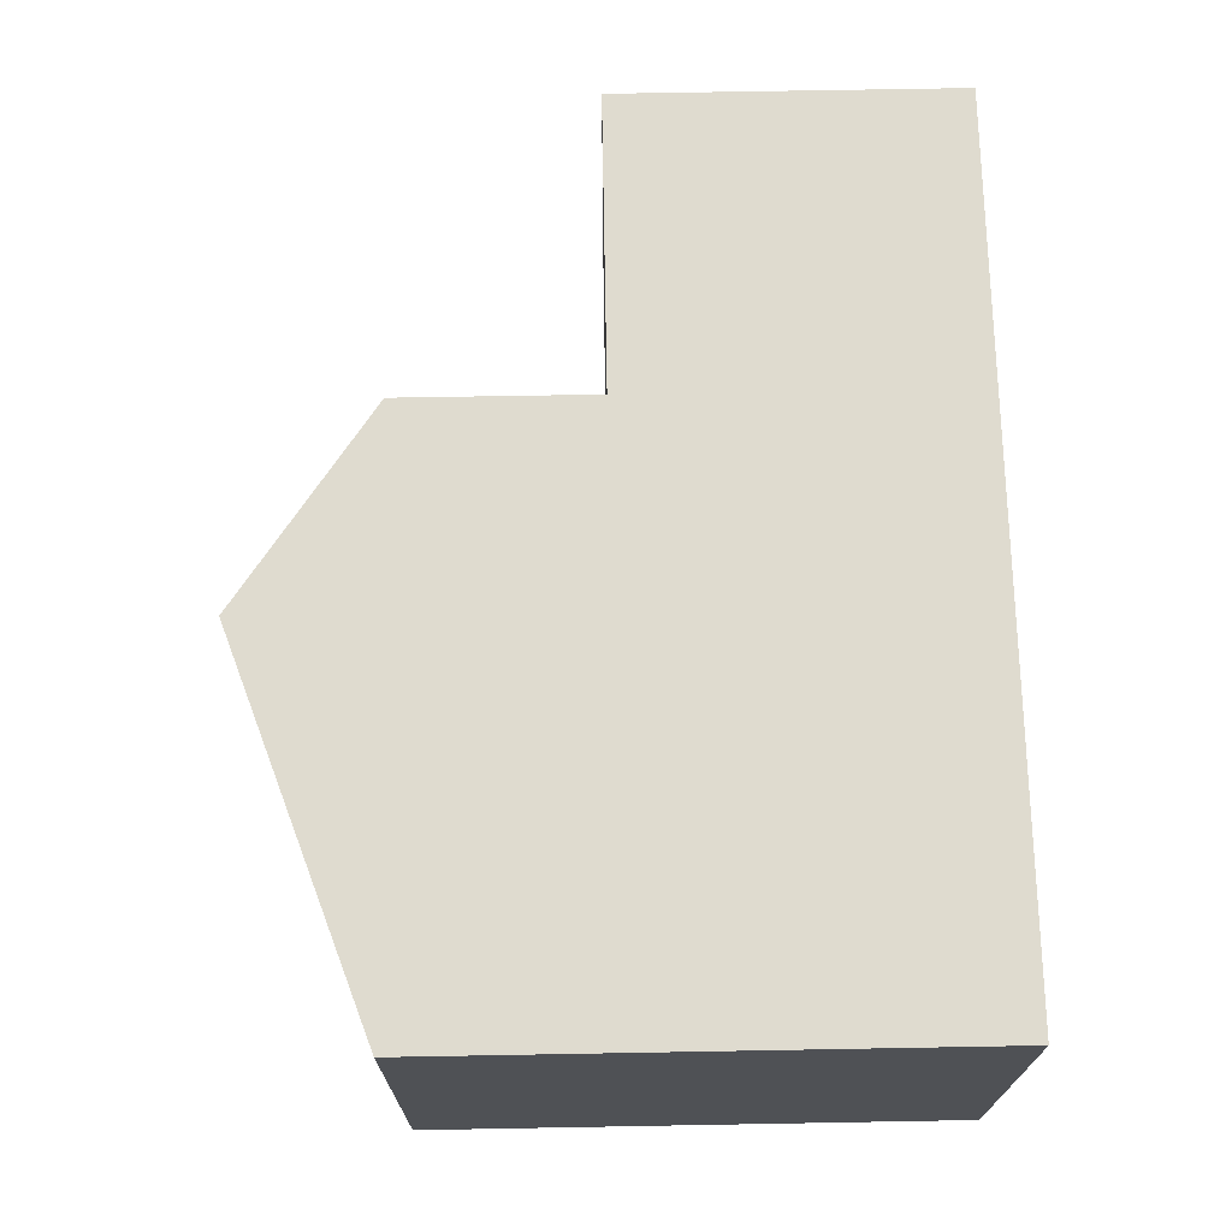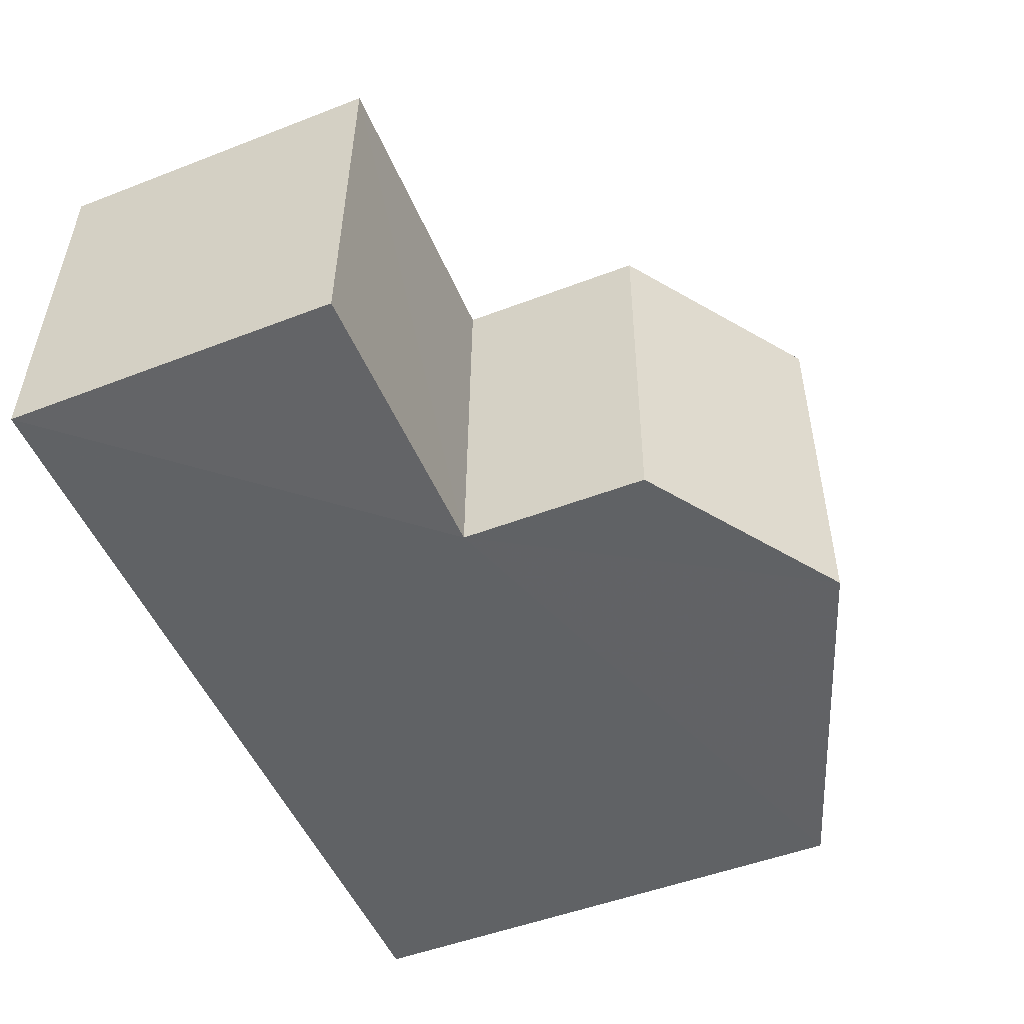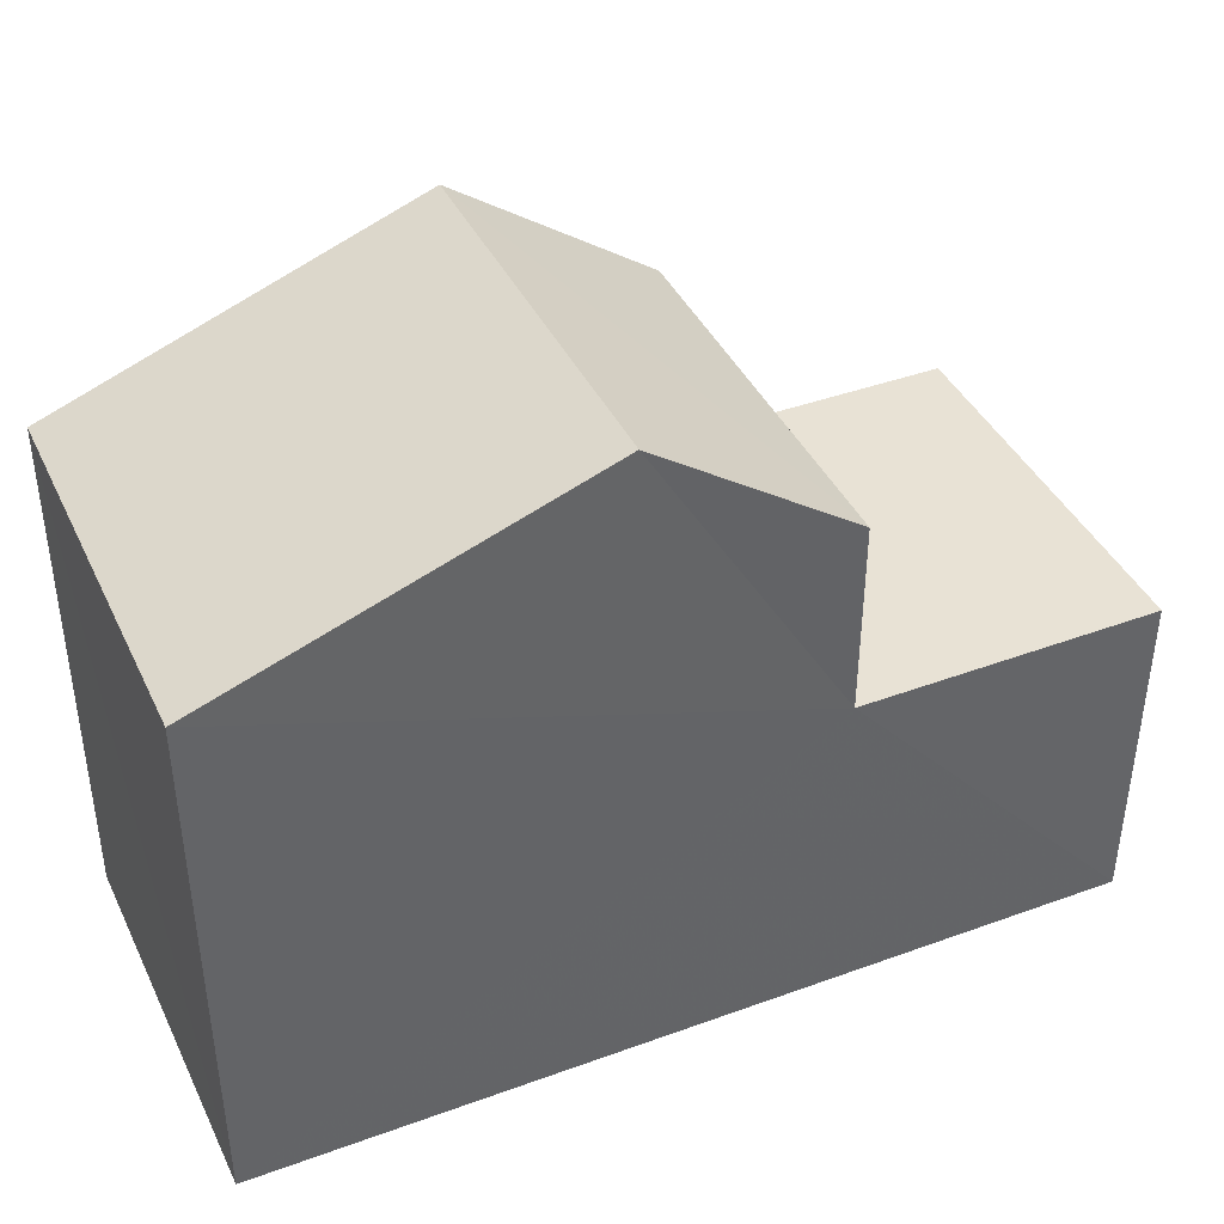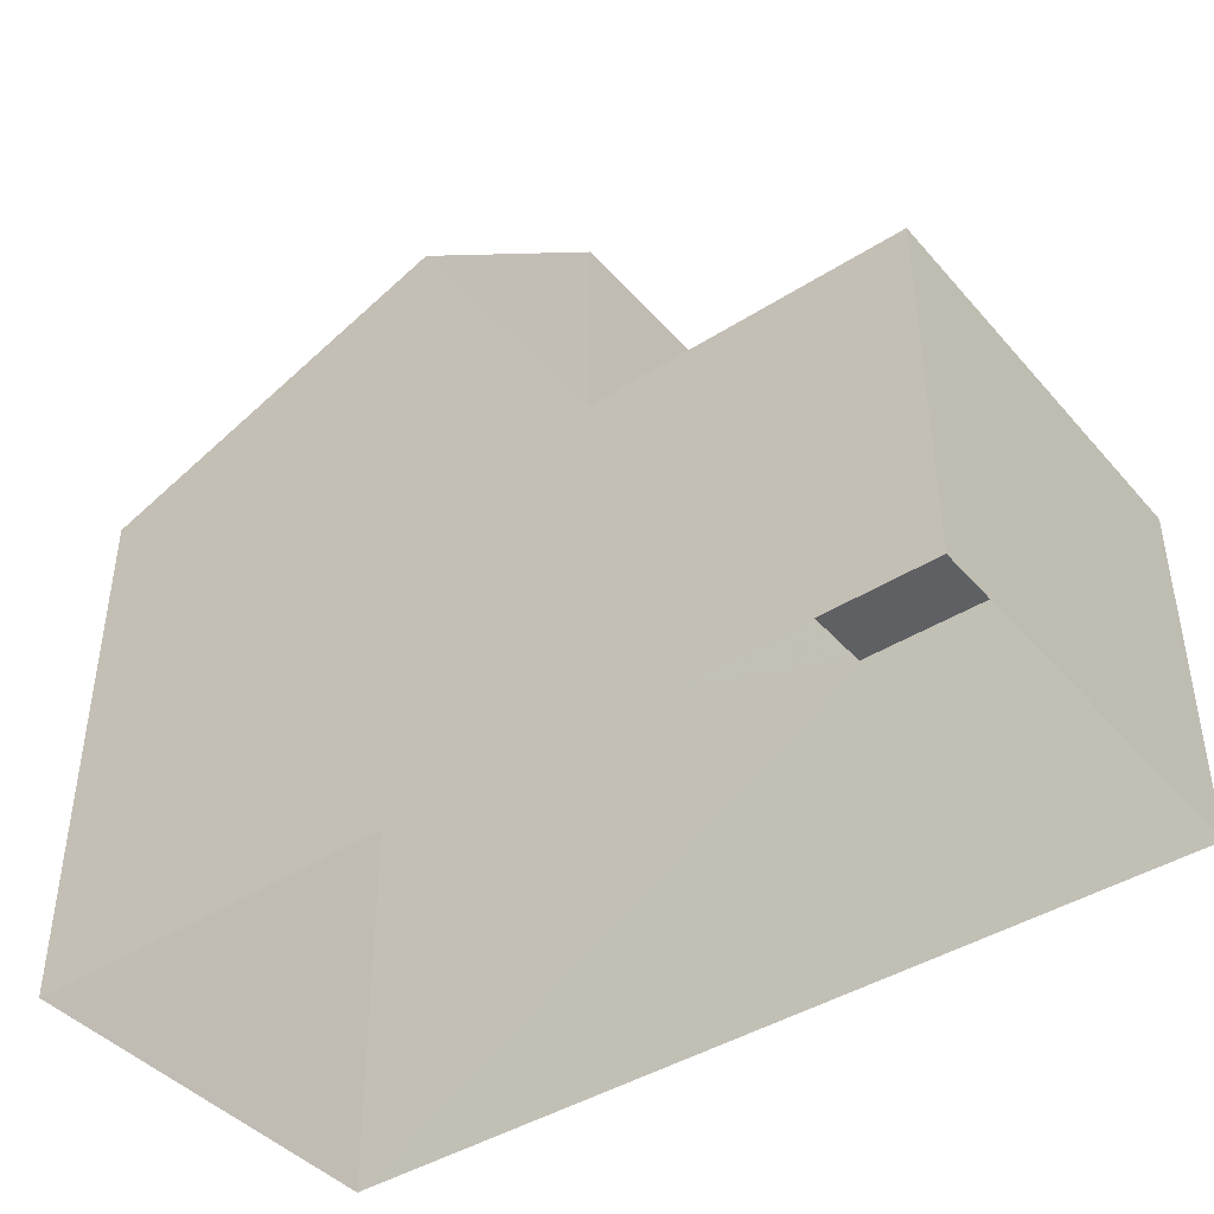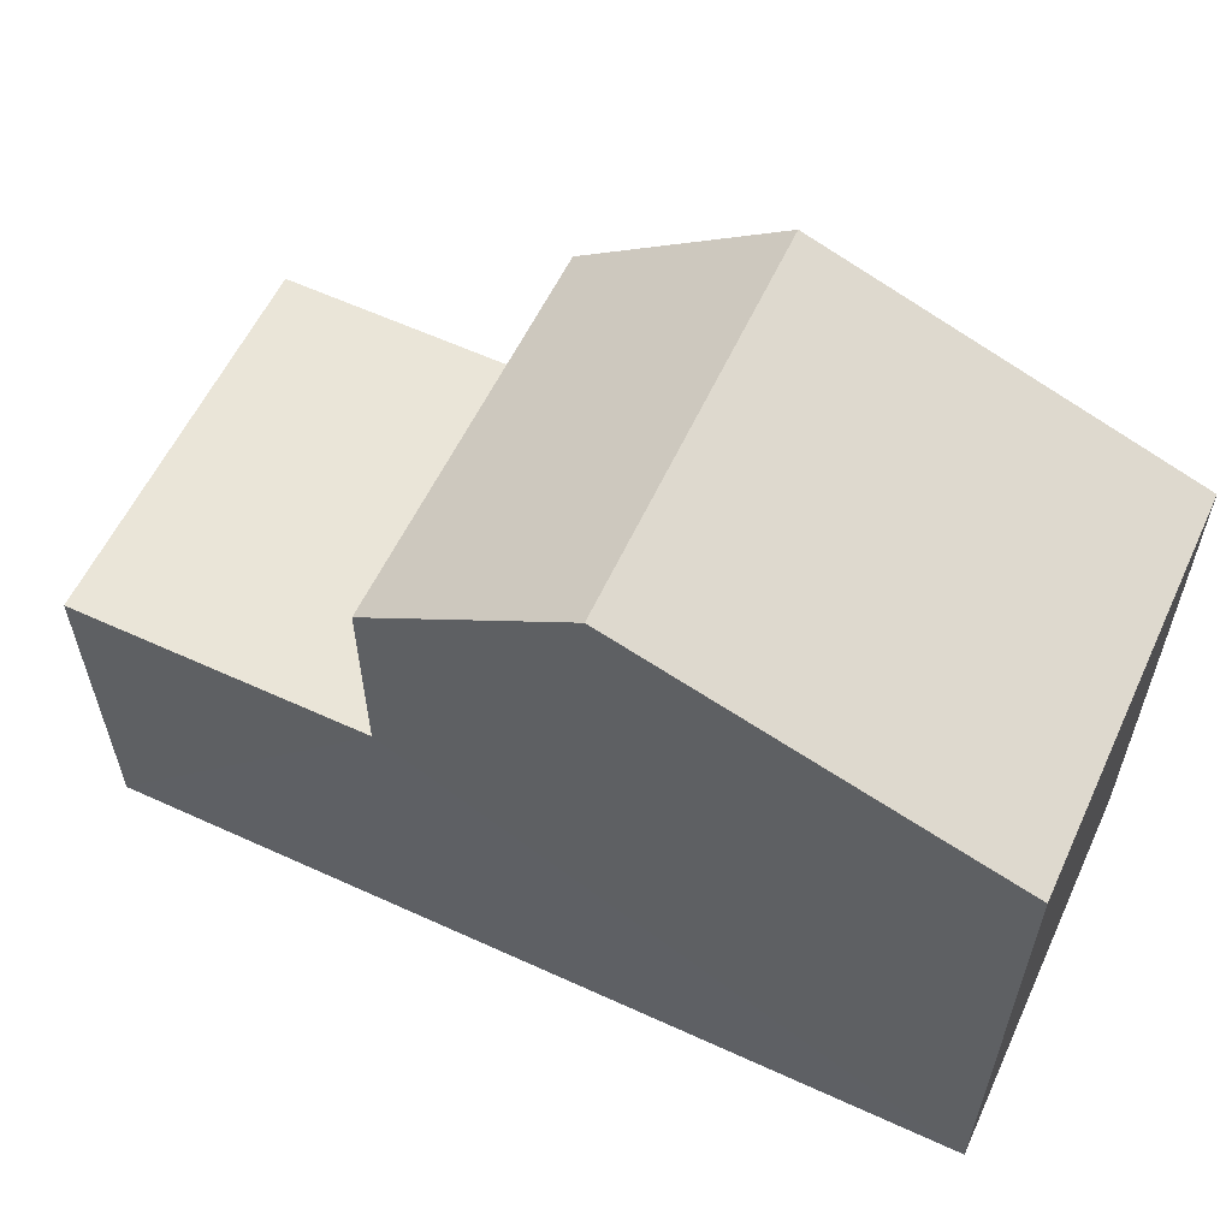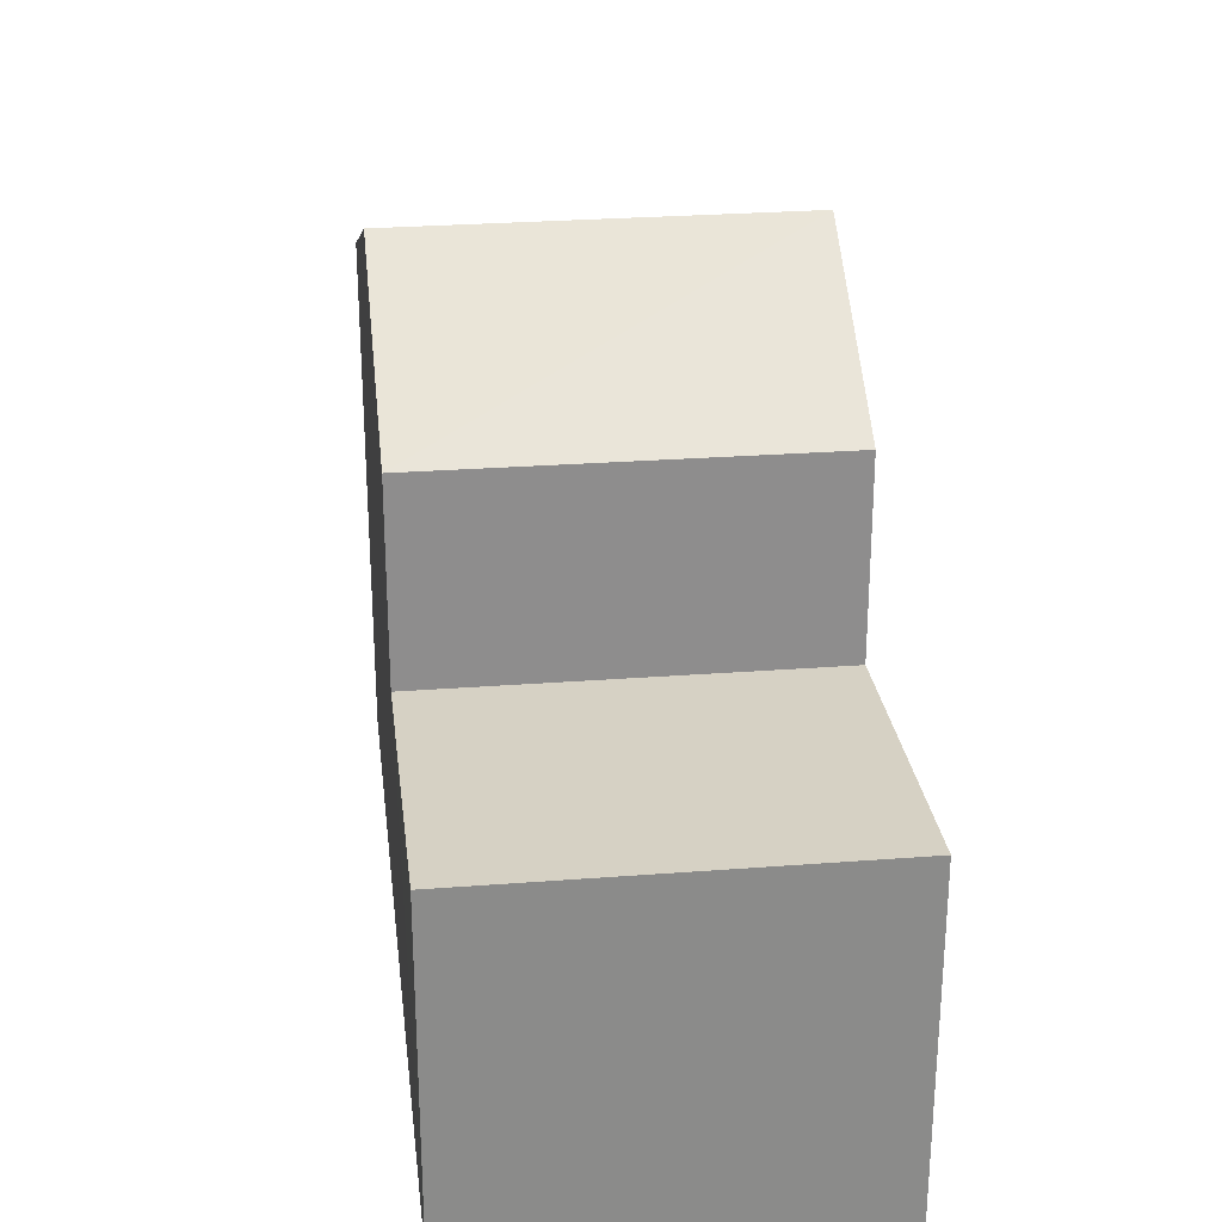
<metadata>
{"format":"obj","ext":"obj","renderer":"f3d","projection":"perspective","resolution":1024,"background":"white","views":[{"elev":69.5,"azim":89.0,"up":"+Y"},{"elev":-50.1,"azim":-67.2,"up":"+Y"},{"elev":40.8,"azim":155.3,"up":"+Z"},{"elev":-42.4,"azim":-143.6,"up":"+Z"},{"elev":58.9,"azim":24.4,"up":"+Z"},{"elev":26.4,"azim":-97.8,"up":"+Z"}]}
</metadata>
<code>
v -3.729e+05 -1.033e+05 31.22
v -3.729e+05 -1.033e+05 31.22
v -3.729e+05 -1.033e+05 31.22
v -3.729e+05 -1.033e+05 31.22
v -3.729e+05 -1.033e+05 36.79
v -3.729e+05 -1.033e+05 36.79
v -3.729e+05 -1.033e+05 38.21
v -3.729e+05 -1.033e+05 38.21
v -3.729e+05 -1.033e+05 34.77
v -3.729e+05 -1.033e+05 34.77
v -3.729e+05 -1.033e+05 34.77
v -3.729e+05 -1.033e+05 34.77
v -3.729e+05 -1.033e+05 36.79
v -3.729e+05 -1.033e+05 36.79
f 1 2 3
f 4 1 3
f 5 6 7
f 8 5 7
f 9 10 11
f 9 12 10
f 13 14 8
f 7 13 8
f 11 3 2
f 11 10 3
f 8 14 9
f 5 8 9
f 11 2 9
f 5 9 1
f 9 2 1
f 12 14 13
f 12 9 14
f 12 3 10
f 3 12 4
f 7 6 12
f 7 12 13
f 6 4 12
f 5 1 4
f 6 5 4

</code>
